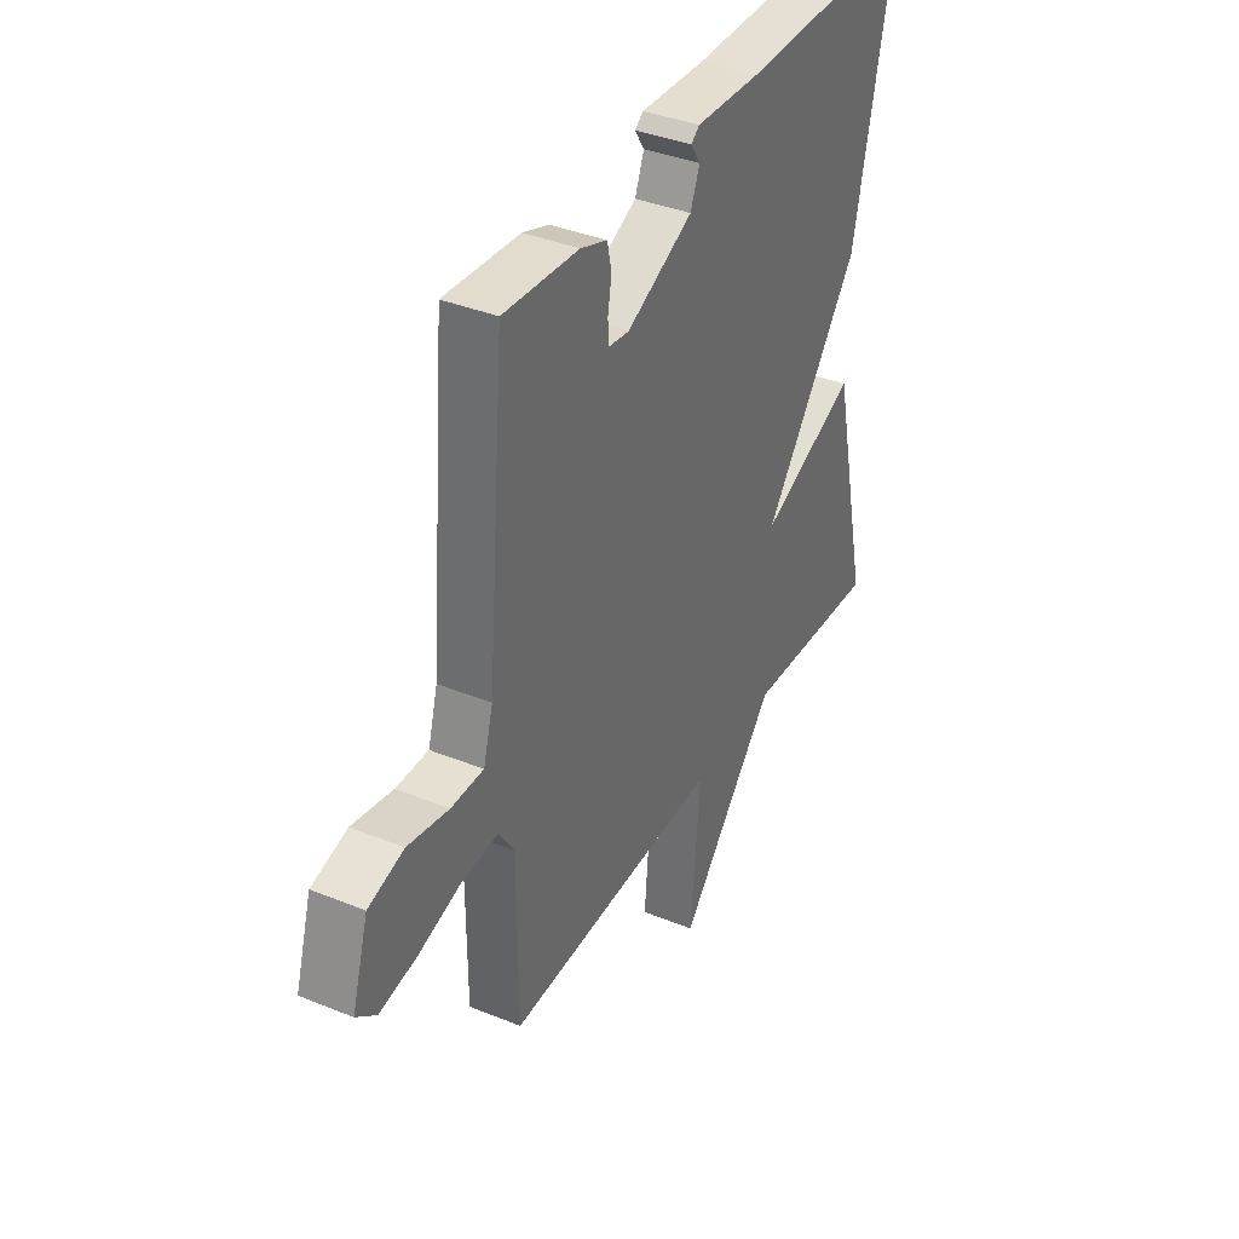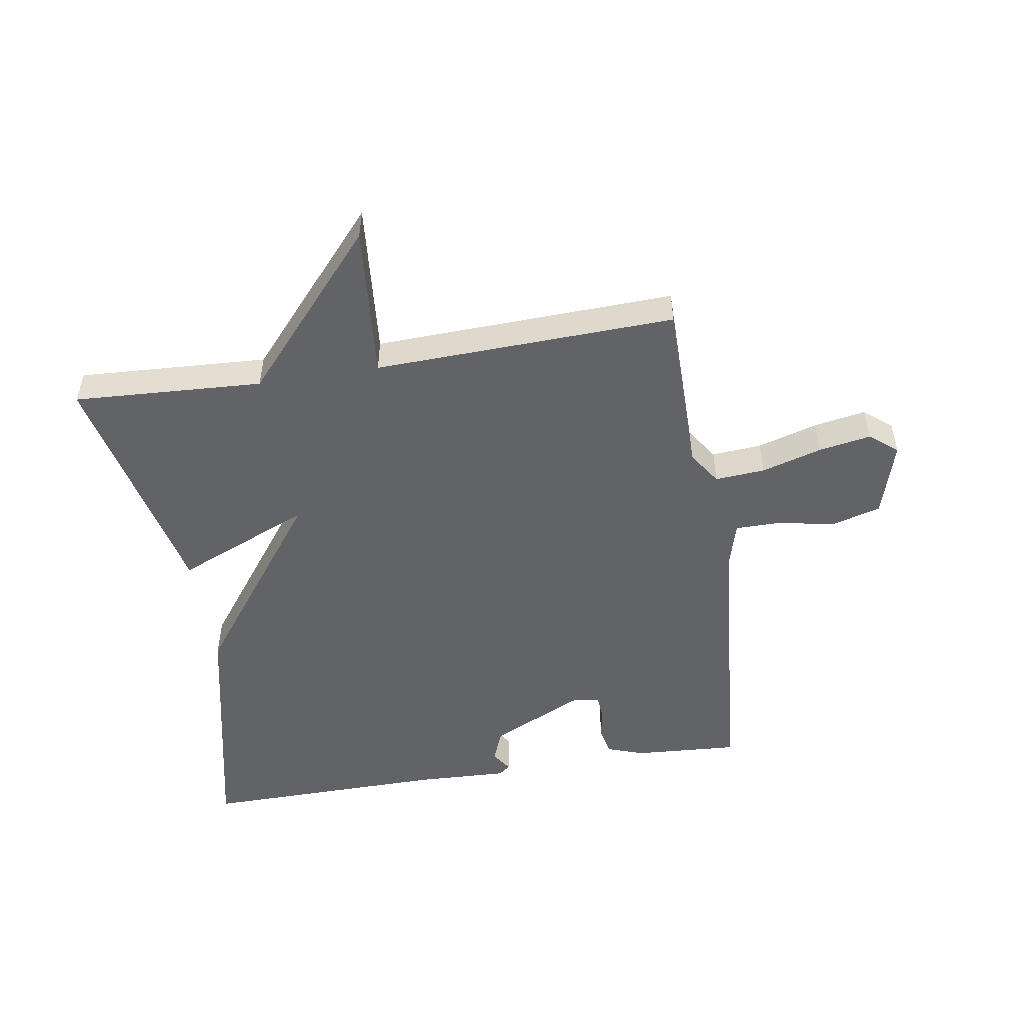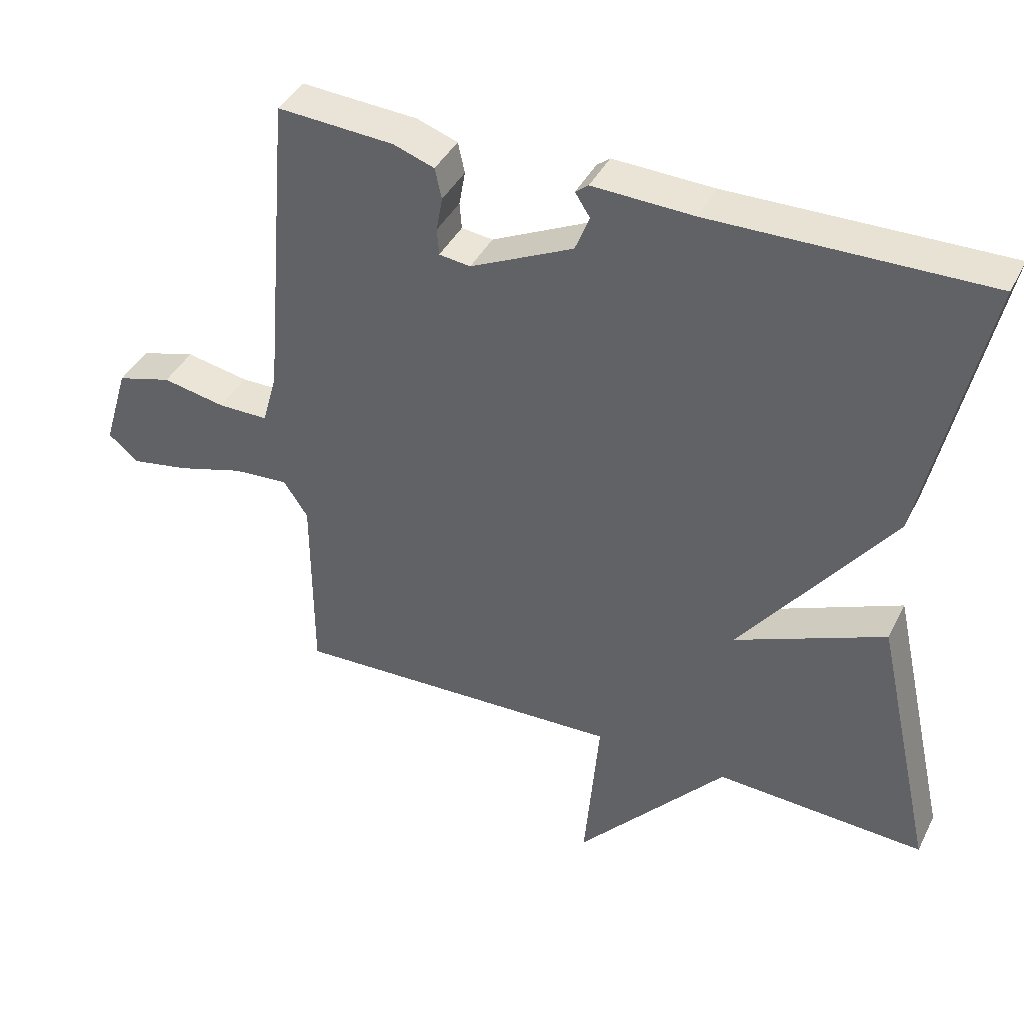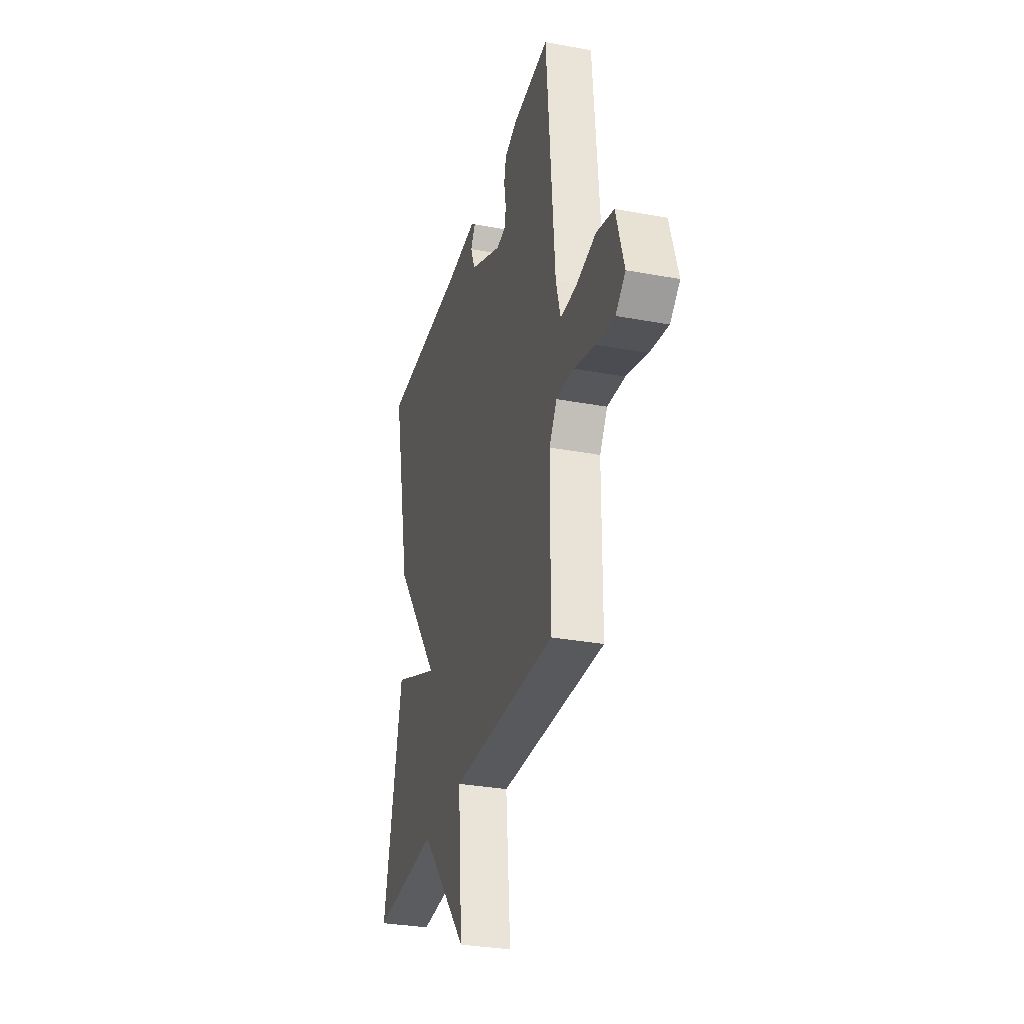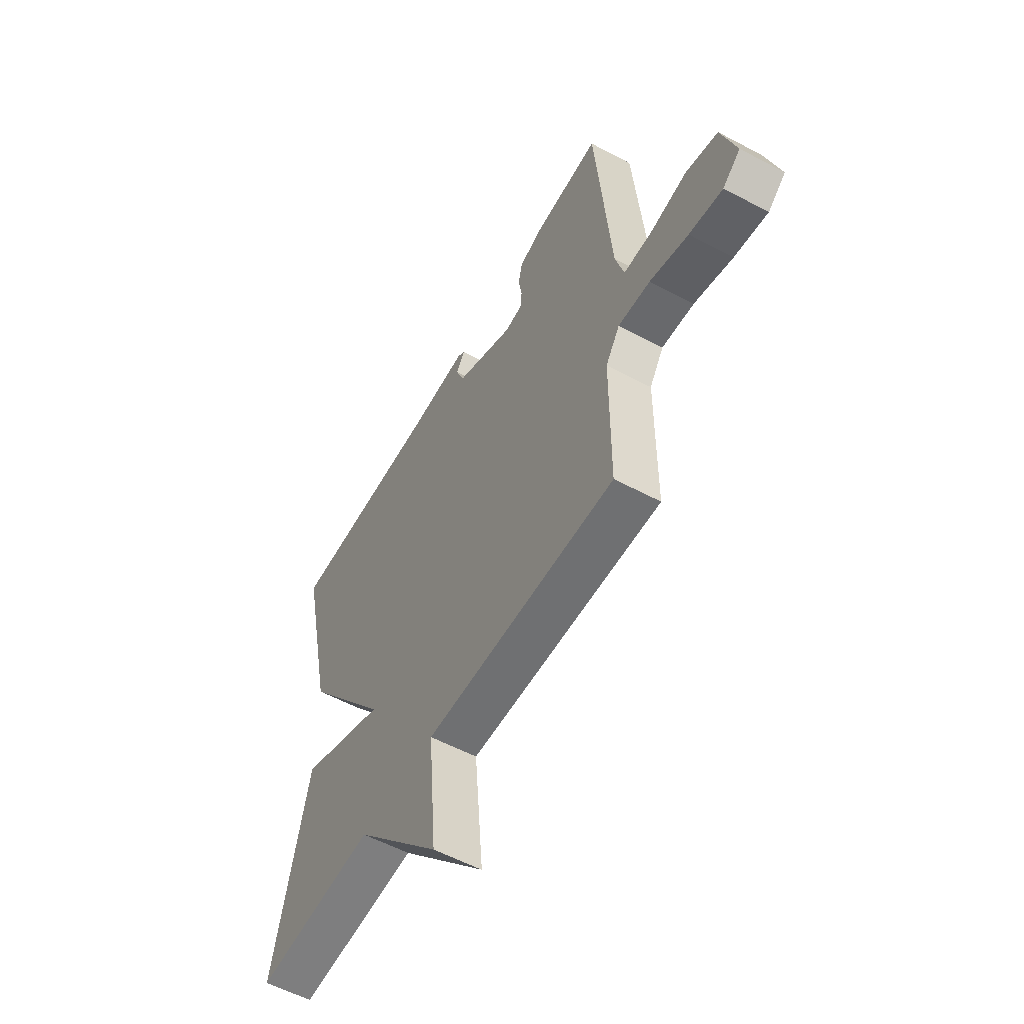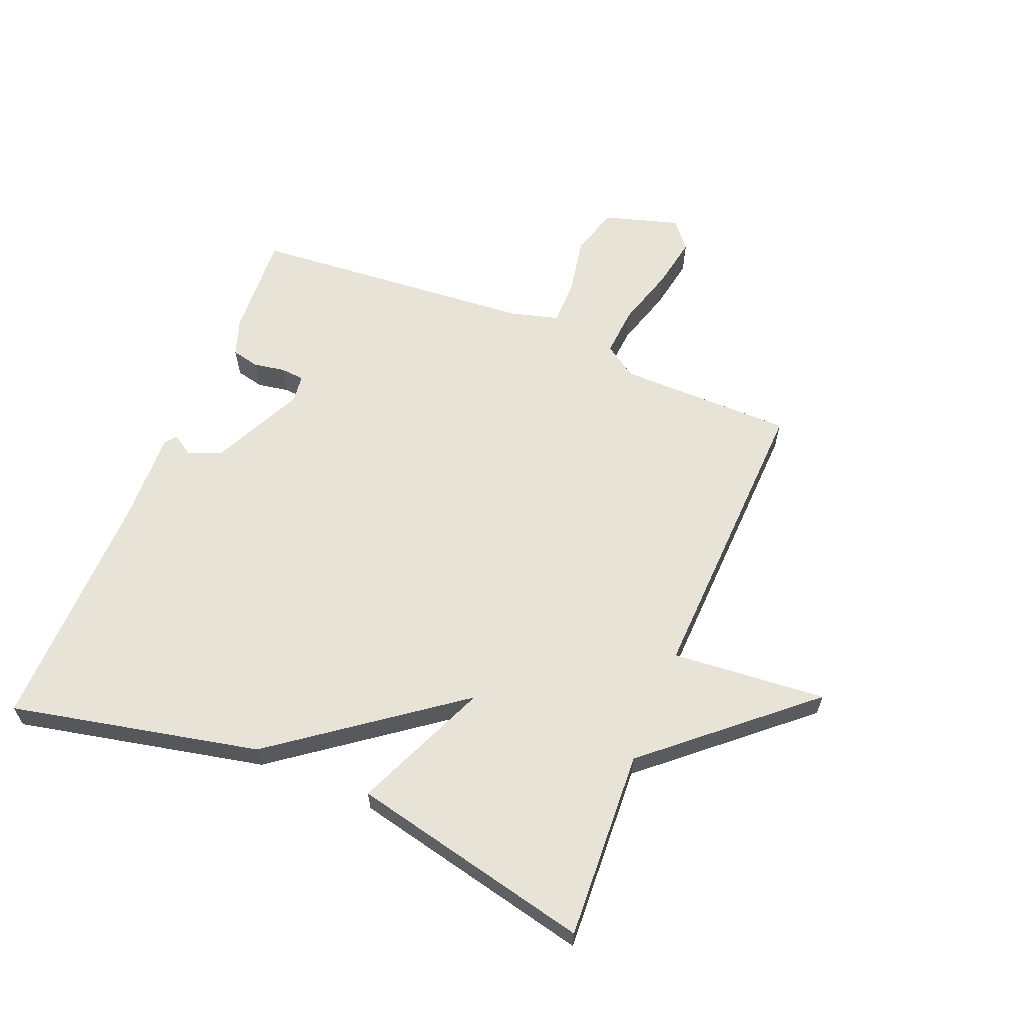
<metadata>
{"format":"obj","ext":"obj","renderer":"f3d","projection":"perspective","resolution":1024,"background":"white","views":[{"elev":37.6,"azim":-62.5,"up":"+Z"},{"elev":-50.8,"azim":-170.8,"up":"+Y"},{"elev":40.6,"azim":24.8,"up":"+Z"},{"elev":-31.3,"azim":-104.8,"up":"+Z"},{"elev":-56.6,"azim":-119.1,"up":"+Z"},{"elev":62.0,"azim":112.4,"up":"+Y"}]}
</metadata>
<code>
v 0.5 0.07 -0.5
v 0.191 0.07 -0.483
v -0.031 0.07 -0.735
v -0.009 0.07 -0.483
v -0.5 0.07 -0.5
v -0.501 0.07 -0.215
v -0.537 0.07 -0.161
v -0.619 0.07 -0.167
v -0.717 0.07 -0.196
v -0.802 0.07 -0.211
v -0.847 0.07 -0.174
v -0.81 0.07 -0.051
v -0.729 0.07 -0.028
v -0.636 0.07 -0.046
v -0.562 0.07 -0.046
v -0.54 0.07 0.032
v -0.5 0.07 0.5
v -0.329 0.07 0.489
v -0.269 0.07 0.468
v -0.259 0.07 0.423
v -0.268 0.07 0.372
v -0.265 0.07 0.333
v -0.219 0.07 0.327
v -0.068 0.07 0.399
v -0.047 0.07 0.452
v -0.069 0.07 0.486
v -0.05 0.07 0.501
v 0.098 0.07 0.495
v 0.5 0.07 0.5
v 0.412 0.07 0.095
v 0.191 0.07 -0.199
v 0.412 0.07 -0.105
v 0.5 0 -0.5
v 0.191 0 -0.483
v -0.031 0 -0.735
v -0.009 0 -0.483
v -0.5 0 -0.5
v -0.501 0 -0.215
v -0.537 0 -0.161
v -0.619 0 -0.167
v -0.717 0 -0.196
v -0.802 0 -0.211
v -0.847 0 -0.174
v -0.81 0 -0.051
v -0.729 0 -0.028
v -0.636 0 -0.046
v -0.562 0 -0.046
v -0.54 0 0.032
v -0.5 0 0.5
v -0.329 0 0.489
v -0.269 0 0.468
v -0.259 0 0.423
v -0.268 0 0.372
v -0.265 0 0.333
v -0.219 0 0.327
v -0.068 0 0.399
v -0.047 0 0.452
v -0.069 0 0.486
v -0.05 0 0.501
v 0.098 0 0.495
v 0.5 0 0.5
v 0.412 0 0.095
v 0.191 0 -0.199
v 0.412 0 -0.105
f 31 32 1 2
f 28 29 30 31
f 2 3 4
f 31 2 4
f 28 31 4
f 25 26 27 28
f 24 25 28 4
f 4 5 6
f 24 4 6
f 23 24 6
f 22 23 6 7
f 21 22 7 8
f 19 20 21
f 18 19 21
f 17 18 21
f 16 17 21
f 15 16 21
f 15 21 8
f 10 11 12
f 9 10 12
f 8 9 12
f 15 8 12
f 14 15 12
f 12 13 14
f 34 33 64 63
f 63 62 61 60
f 36 35 34
f 36 34 63
f 36 63 60
f 60 59 58 57
f 36 60 57 56
f 38 37 36
f 38 36 56
f 38 56 55
f 39 38 55 54
f 40 39 54 53
f 53 52 51
f 53 51 50
f 53 50 49
f 53 49 48
f 53 48 47
f 40 53 47
f 44 43 42
f 44 42 41
f 44 41 40
f 44 40 47
f 44 47 46
f 46 45 44
f 1 33 34 2
f 2 34 35 3
f 3 35 36 4
f 4 36 37 5
f 5 37 38 6
f 6 38 39 7
f 7 39 40 8
f 8 40 41 9
f 9 41 42 10
f 10 42 43 11
f 11 43 44 12
f 12 44 45 13
f 13 45 46 14
f 14 46 47 15
f 15 47 48 16
f 16 48 49 17
f 17 49 50 18
f 18 50 51 19
f 19 51 52 20
f 20 52 53 21
f 21 53 54 22
f 22 54 55 23
f 23 55 56 24
f 24 56 57 25
f 25 57 58 26
f 26 58 59 27
f 27 59 60 28
f 28 60 61 29
f 29 61 62 30
f 30 62 63 31
f 31 63 64 32
f 32 64 33 1

</code>
